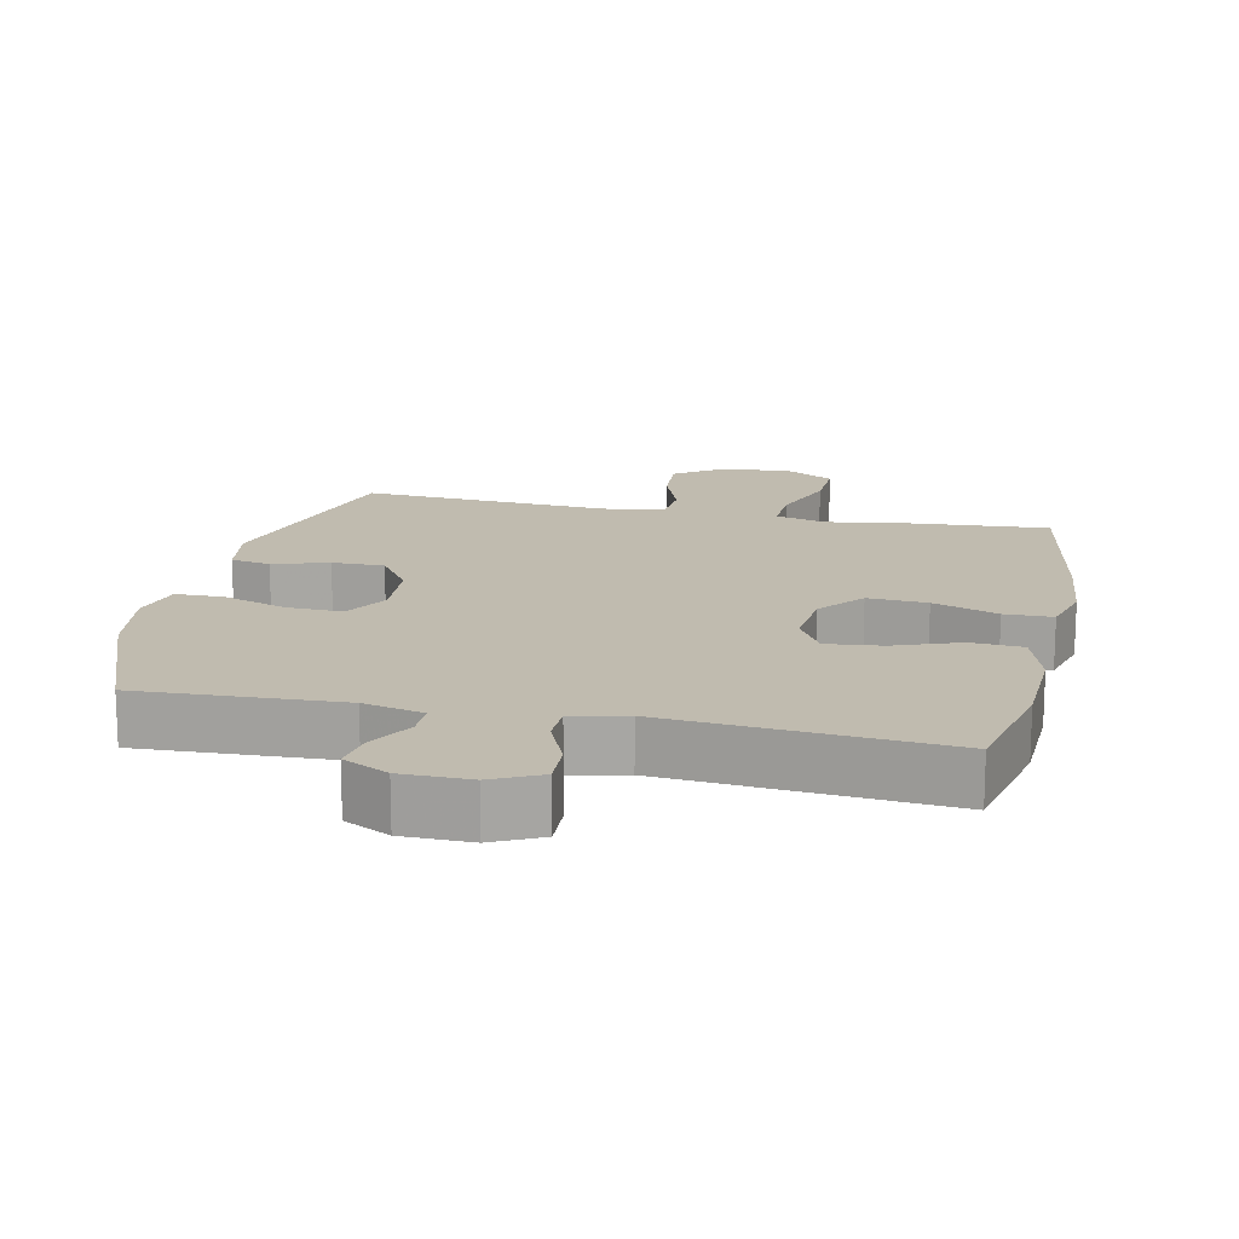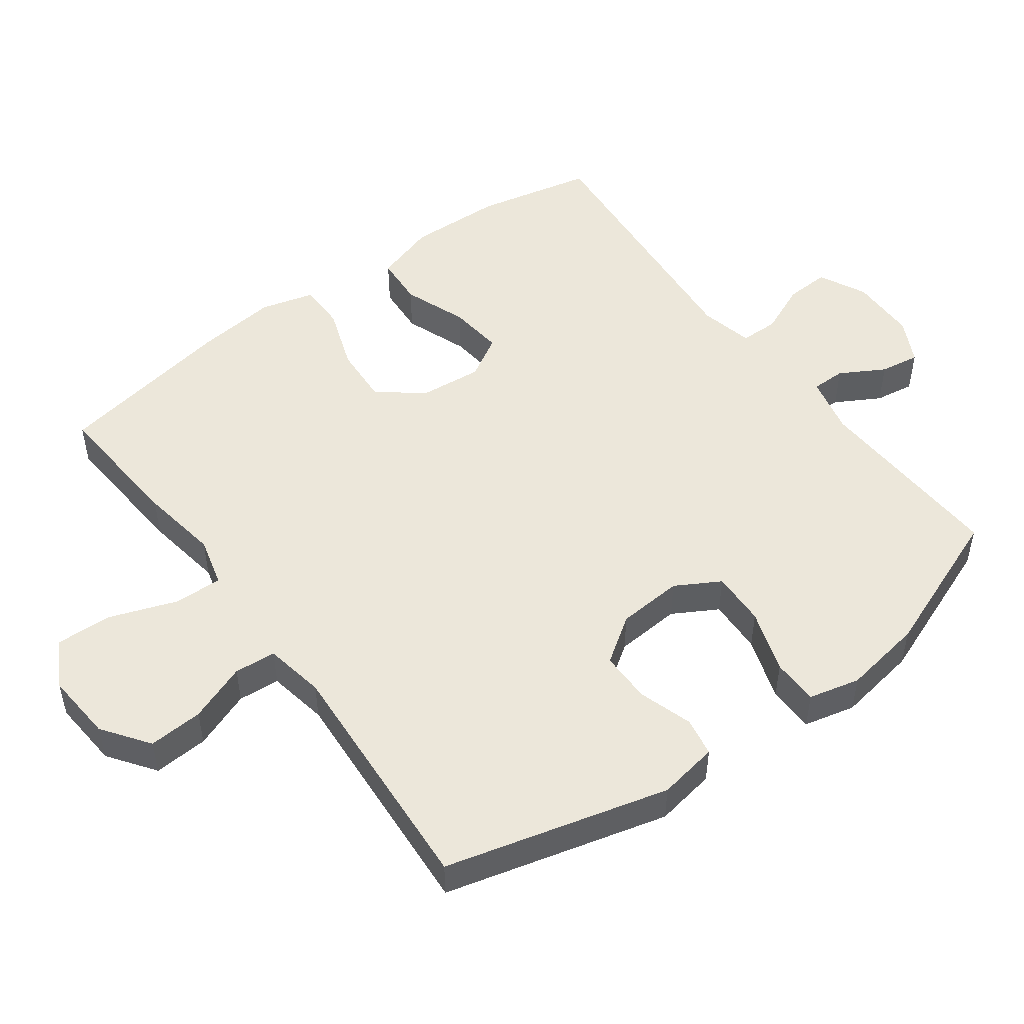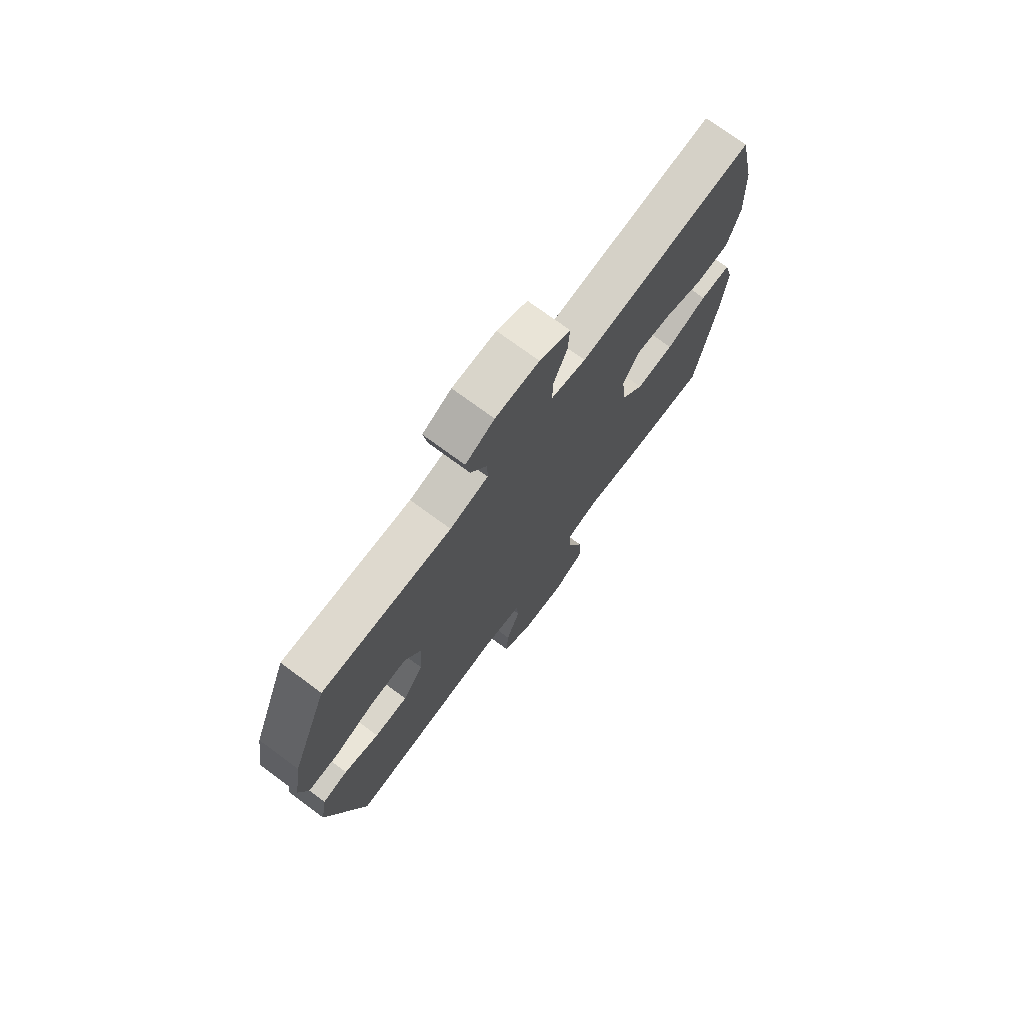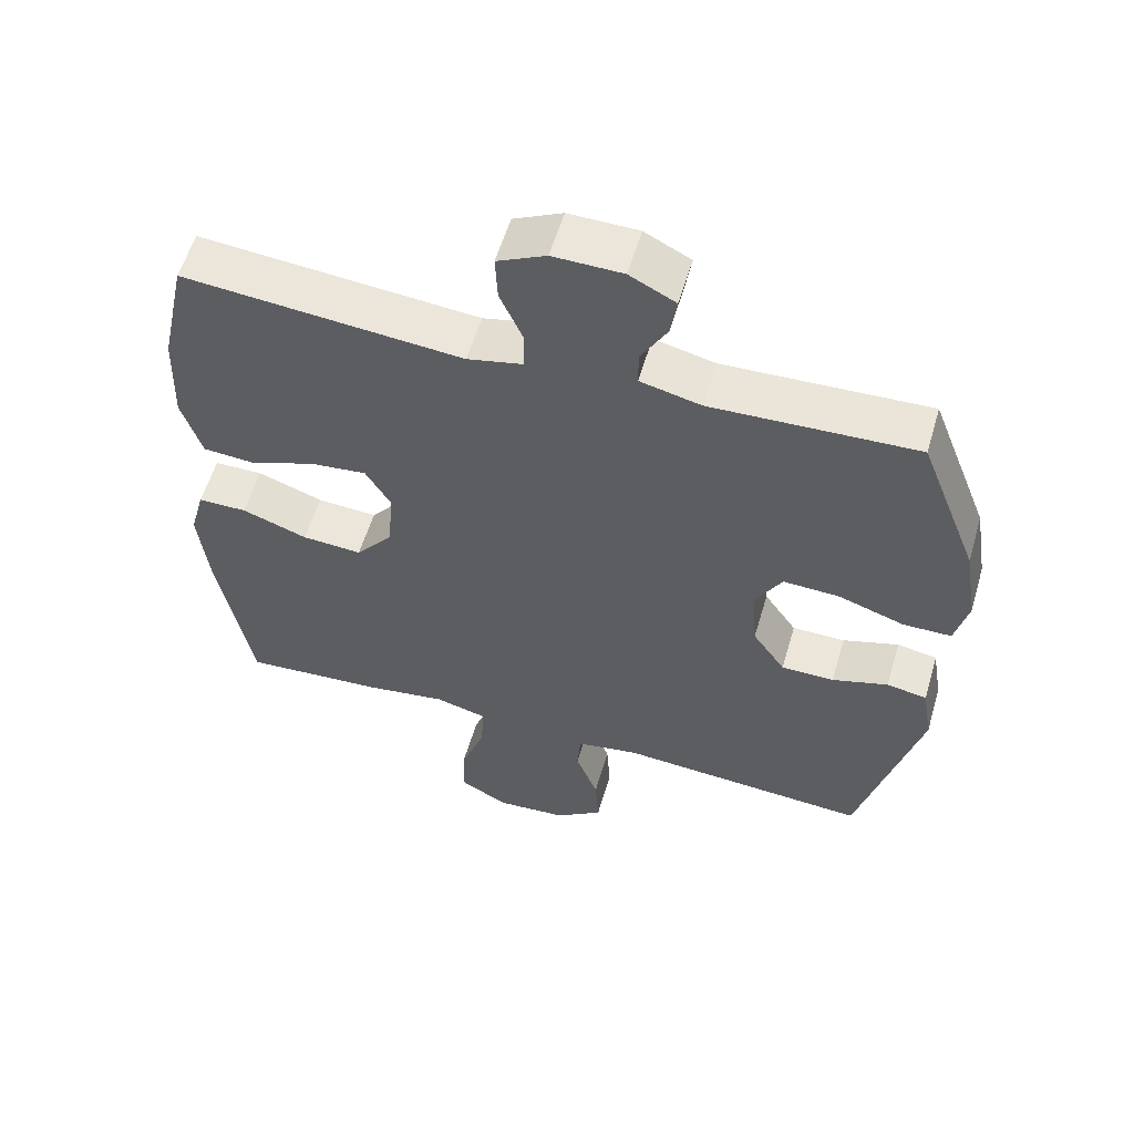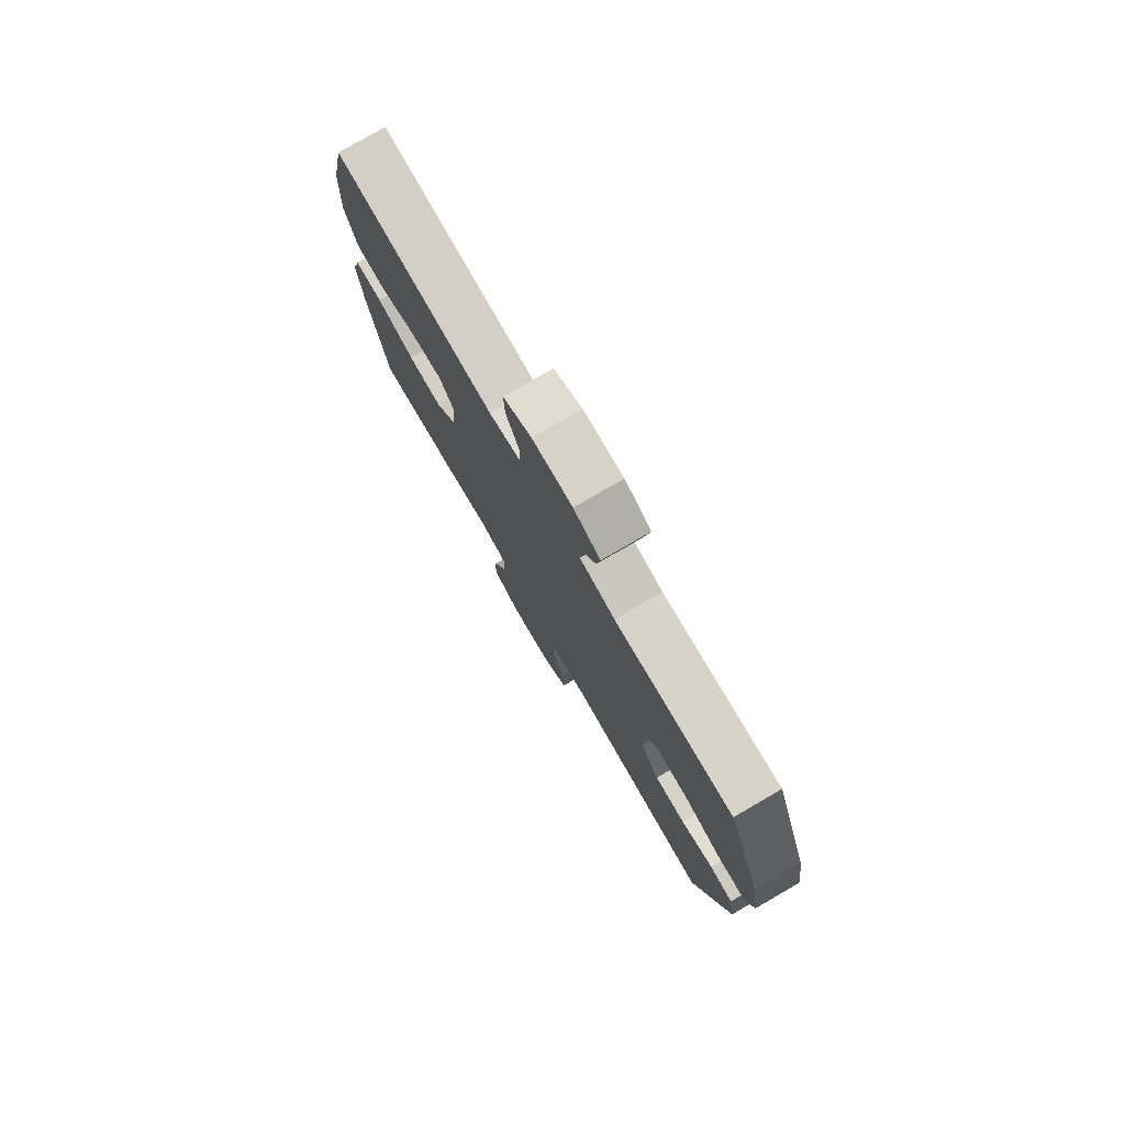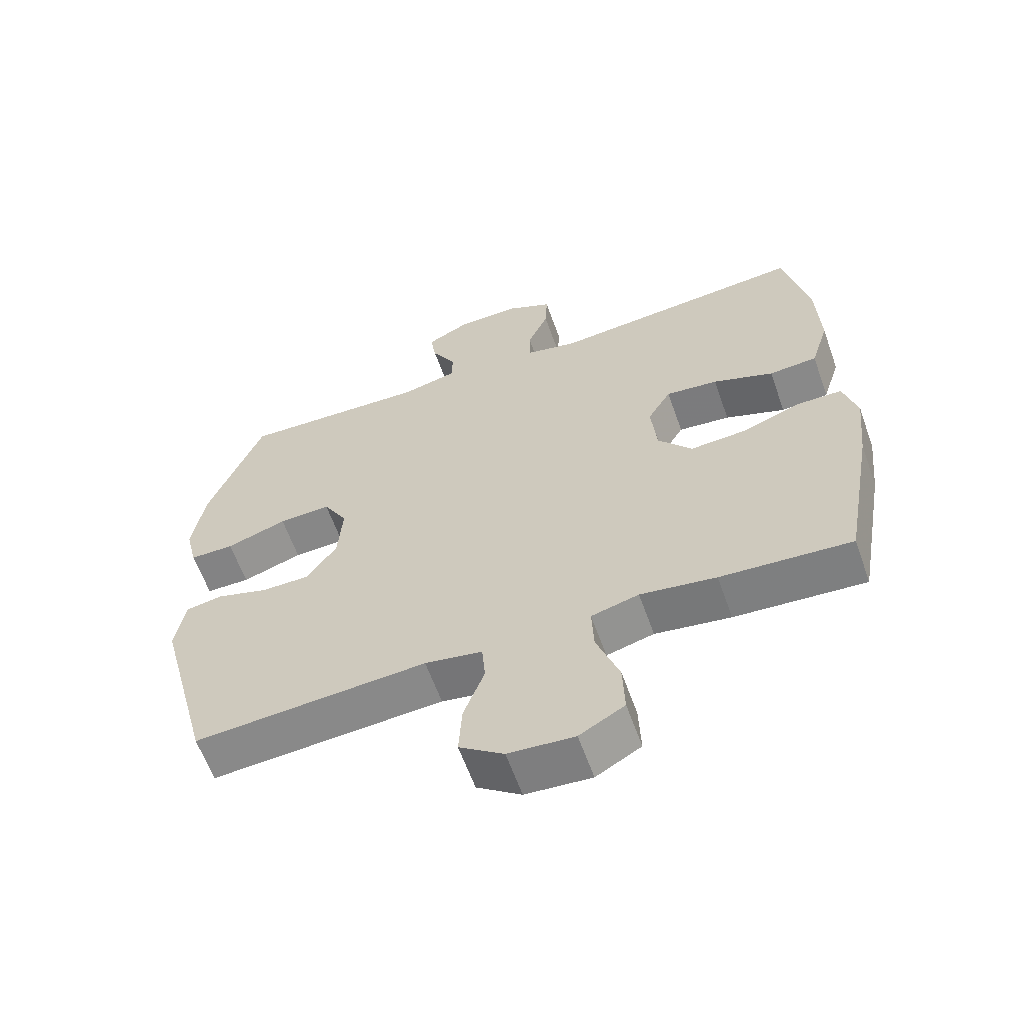
<metadata>
{"format":"obj","ext":"obj","renderer":"f3d","projection":"perspective","resolution":1024,"background":"white","views":[{"elev":16.0,"azim":12.3,"up":"+Y"},{"elev":50.3,"azim":-126.4,"up":"+Y"},{"elev":73.9,"azim":-53.6,"up":"+Z"},{"elev":57.5,"azim":-163.6,"up":"+Z"},{"elev":78.1,"azim":-120.1,"up":"+Z"},{"elev":-61.6,"azim":19.6,"up":"+Z"}]}
</metadata>
<code>
v -0.5 0.07 -0.5
v -0.585 0.07 -0.174
v -0.57 0.07 -0.086
v -0.513 0.07 -0.076
v -0.434 0.07 -0.101
v -0.359 0.07 -0.101
v -0.313 0.07 -0.034
v -0.306 0.07 0.062
v -0.343 0.07 0.127
v -0.423 0.07 0.124
v -0.516 0.07 0.093
v -0.584 0.07 0.094
v -0.602 0.07 0.169
v -0.583 0.07 0.286
v -0.5 0.07 0.5
v -0.211 0.07 0.487
v -0.125 0.07 0.507
v -0.125 0.07 0.557
v -0.162 0.07 0.622
v -0.171 0.07 0.68
v -0.106 0.07 0.713
v -0.008 0.07 0.714
v 0.061 0.07 0.68
v 0.058 0.07 0.615
v 0.026 0.07 0.541
v 0.027 0.07 0.485
v 0.105 0.07 0.467
v 0.5 0.07 0.5
v 0.537 0.07 0.33
v 0.542 0.07 0.192
v 0.514 0.07 0.102
v 0.44 0.07 0.097
v 0.347 0.07 0.132
v 0.267 0.07 0.141
v 0.231 0.07 0.08
v 0.24 0.07 -0.013
v 0.292 0.07 -0.077
v 0.377 0.07 -0.072
v 0.47 0.07 -0.039
v 0.539 0.07 -0.04
v 0.56 0.07 -0.117
v 0.547 0.07 -0.237
v 0.5 0.07 -0.5
v 0.3 0.07 -0.485
v 0.184 0.07 -0.467
v 0.111 0.07 -0.486
v 0.114 0.07 -0.558
v 0.149 0.07 -0.655
v 0.152 0.07 -0.737
v 0.083 0.07 -0.776
v -0.018 0.07 -0.768
v -0.086 0.07 -0.719
v -0.081 0.07 -0.639
v -0.049 0.07 -0.554
v -0.054 0.07 -0.493
v -0.142 0.07 -0.477
v -0.5 0 -0.5
v -0.585 0 -0.174
v -0.57 0 -0.086
v -0.513 0 -0.076
v -0.434 0 -0.101
v -0.359 0 -0.101
v -0.313 0 -0.034
v -0.306 0 0.062
v -0.343 0 0.127
v -0.423 0 0.124
v -0.516 0 0.093
v -0.584 0 0.094
v -0.602 0 0.169
v -0.583 0 0.286
v -0.5 0 0.5
v -0.211 0 0.487
v -0.125 0 0.507
v -0.125 0 0.557
v -0.162 0 0.622
v -0.171 0 0.68
v -0.106 0 0.713
v -0.008 0 0.714
v 0.061 0 0.68
v 0.058 0 0.615
v 0.026 0 0.541
v 0.027 0 0.485
v 0.105 0 0.467
v 0.5 0 0.5
v 0.537 0 0.33
v 0.542 0 0.192
v 0.514 0 0.102
v 0.44 0 0.097
v 0.347 0 0.132
v 0.267 0 0.141
v 0.231 0 0.08
v 0.24 0 -0.013
v 0.292 0 -0.077
v 0.377 0 -0.072
v 0.47 0 -0.039
v 0.539 0 -0.04
v 0.56 0 -0.117
v 0.547 0 -0.237
v 0.5 0 -0.5
v 0.3 0 -0.485
v 0.184 0 -0.467
v 0.111 0 -0.486
v 0.114 0 -0.558
v 0.149 0 -0.655
v 0.152 0 -0.737
v 0.083 0 -0.776
v -0.018 0 -0.768
v -0.086 0 -0.719
v -0.081 0 -0.639
v -0.049 0 -0.554
v -0.054 0 -0.493
v -0.142 0 -0.477
f 51 52 53 54
f 51 54 55
f 50 51 55
f 47 48 49 50
f 46 47 50 55
f 45 46 55 56
f 43 44 45
f 42 43 45
f 41 42 45 56
f 38 39 40 41
f 37 38 41 56
f 30 31 32 33
f 30 33 34
f 27 28 29 30
f 26 27 30 34
f 22 23 24 25
f 22 25 26
f 21 22 26
f 18 19 20 21
f 17 18 21 26
f 16 17 26 34
f 10 11 12 13
f 9 10 13 14
f 2 3 4 5
f 2 5 6
f 1 2 6
f 36 37 56 1
f 15 16 34 35
f 9 14 15 35
f 8 9 35 36
f 7 8 36
f 1 6 7 36
f 110 109 108 107
f 111 110 107
f 111 107 106
f 106 105 104 103
f 111 106 103 102
f 112 111 102 101
f 101 100 99
f 101 99 98
f 112 101 98 97
f 97 96 95 94
f 112 97 94 93
f 89 88 87 86
f 90 89 86
f 86 85 84 83
f 90 86 83 82
f 81 80 79 78
f 82 81 78
f 82 78 77
f 77 76 75 74
f 82 77 74 73
f 90 82 73 72
f 69 68 67 66
f 70 69 66 65
f 61 60 59 58
f 62 61 58
f 62 58 57
f 57 112 93 92
f 91 90 72 71
f 91 71 70 65
f 92 91 65 64
f 92 64 63
f 92 63 62 57
f 1 57 58 2
f 2 58 59 3
f 3 59 60 4
f 4 60 61 5
f 5 61 62 6
f 6 62 63 7
f 7 63 64 8
f 8 64 65 9
f 9 65 66 10
f 10 66 67 11
f 11 67 68 12
f 12 68 69 13
f 13 69 70 14
f 14 70 71 15
f 15 71 72 16
f 16 72 73 17
f 17 73 74 18
f 18 74 75 19
f 19 75 76 20
f 20 76 77 21
f 21 77 78 22
f 22 78 79 23
f 23 79 80 24
f 24 80 81 25
f 25 81 82 26
f 26 82 83 27
f 27 83 84 28
f 28 84 85 29
f 29 85 86 30
f 30 86 87 31
f 31 87 88 32
f 32 88 89 33
f 33 89 90 34
f 34 90 91 35
f 35 91 92 36
f 36 92 93 37
f 37 93 94 38
f 38 94 95 39
f 39 95 96 40
f 40 96 97 41
f 41 97 98 42
f 42 98 99 43
f 43 99 100 44
f 44 100 101 45
f 45 101 102 46
f 46 102 103 47
f 47 103 104 48
f 48 104 105 49
f 49 105 106 50
f 50 106 107 51
f 51 107 108 52
f 52 108 109 53
f 53 109 110 54
f 54 110 111 55
f 55 111 112 56
f 56 112 57 1

</code>
